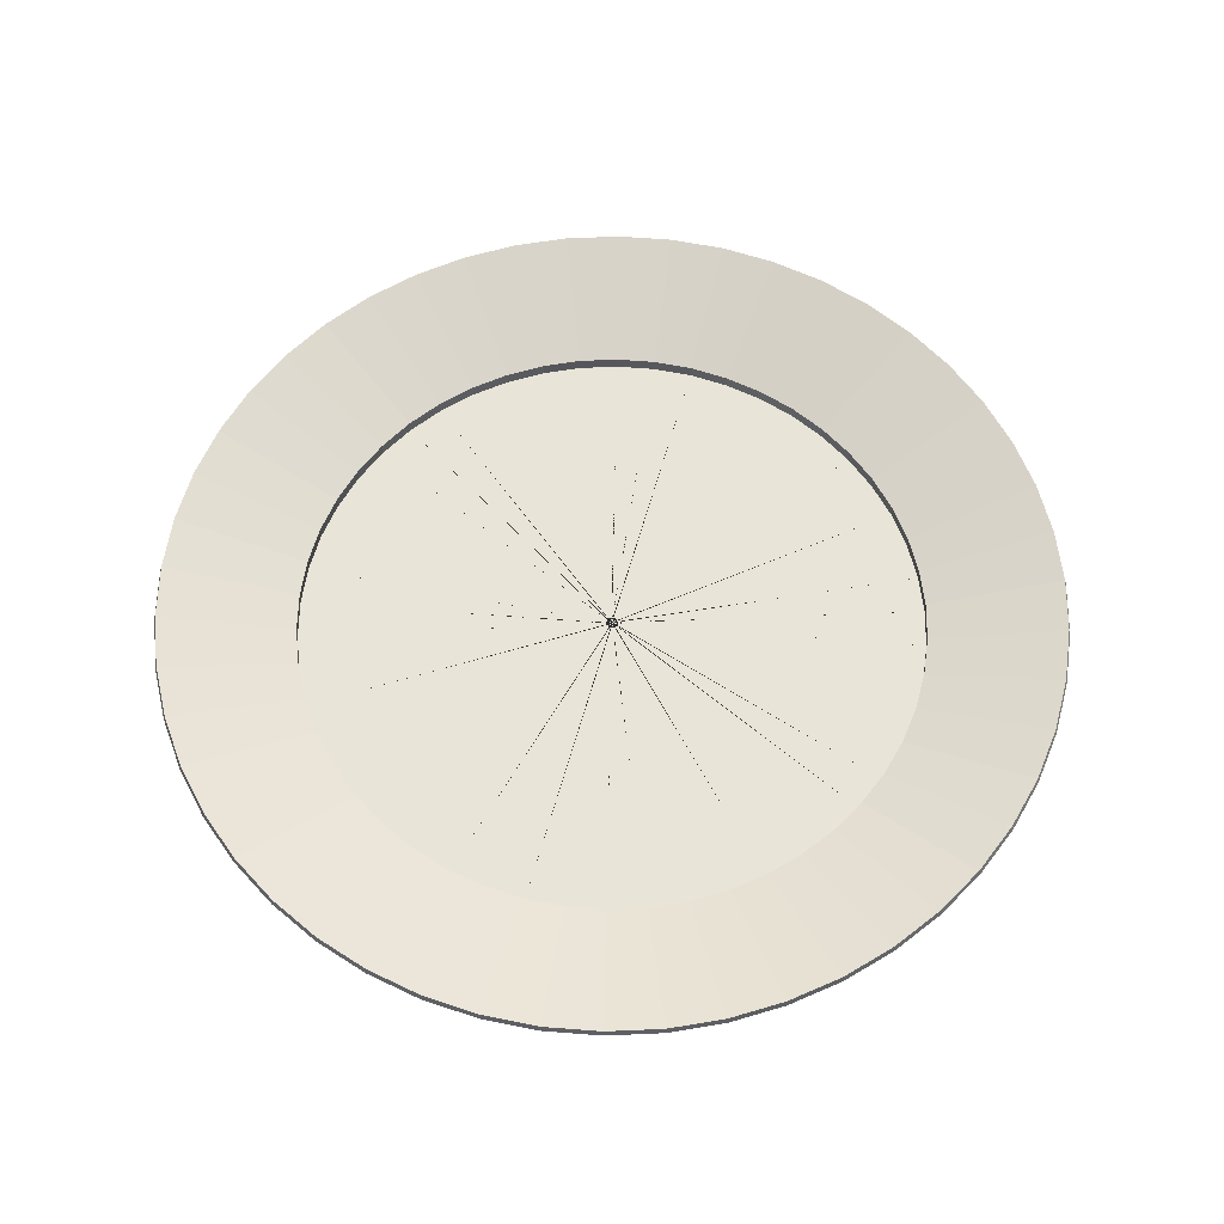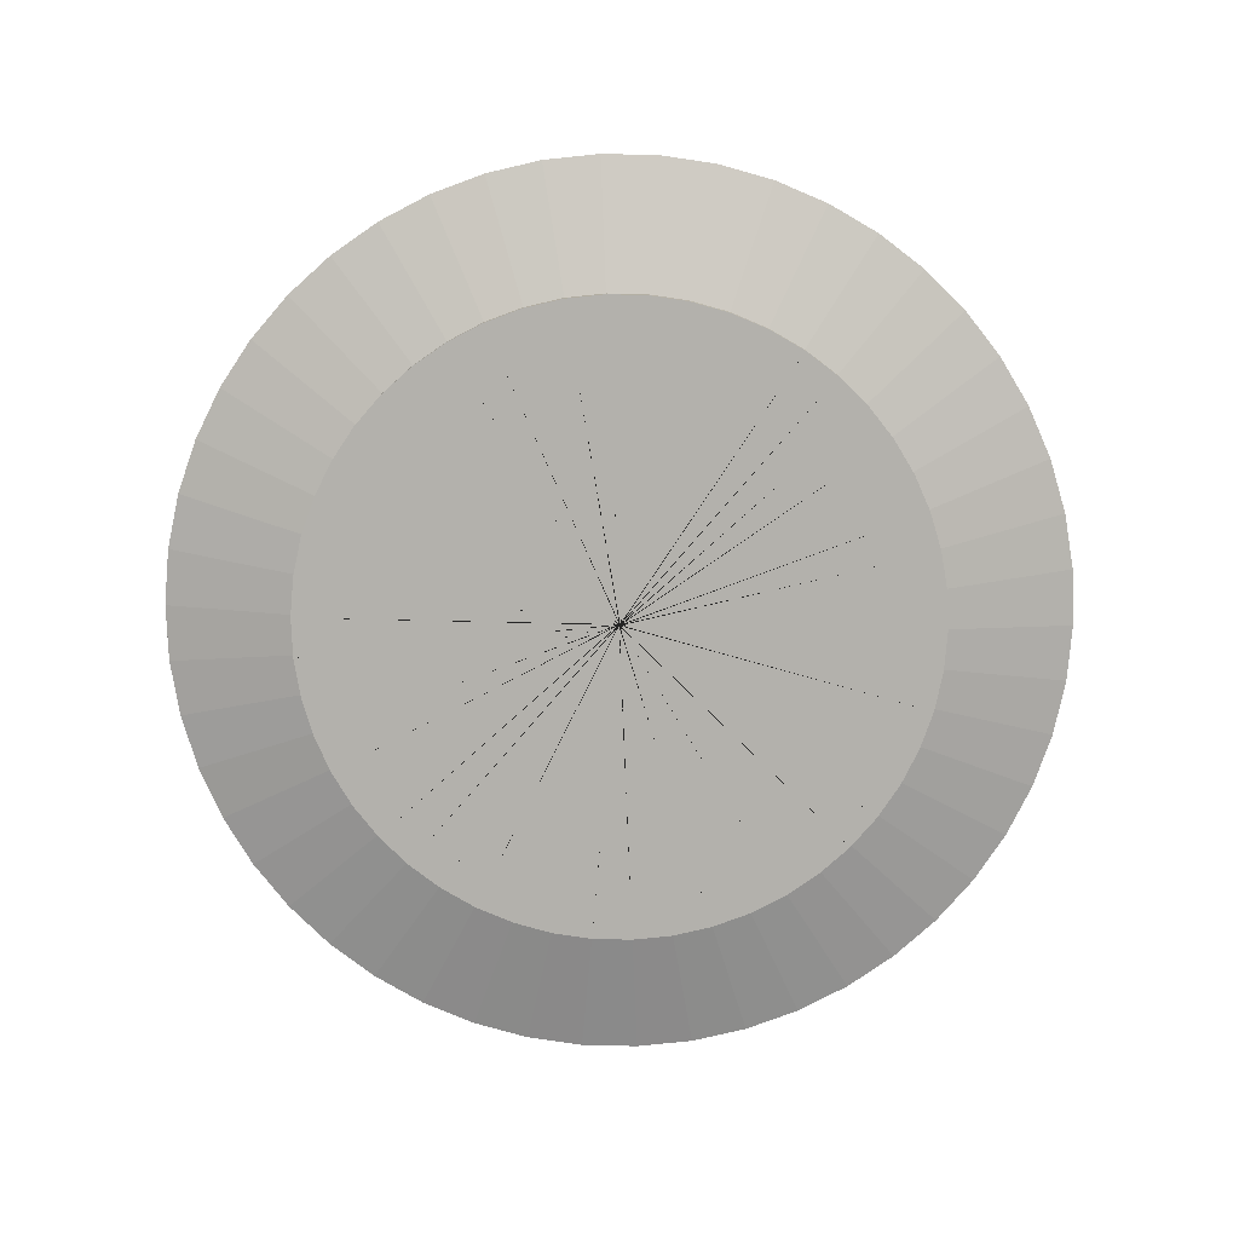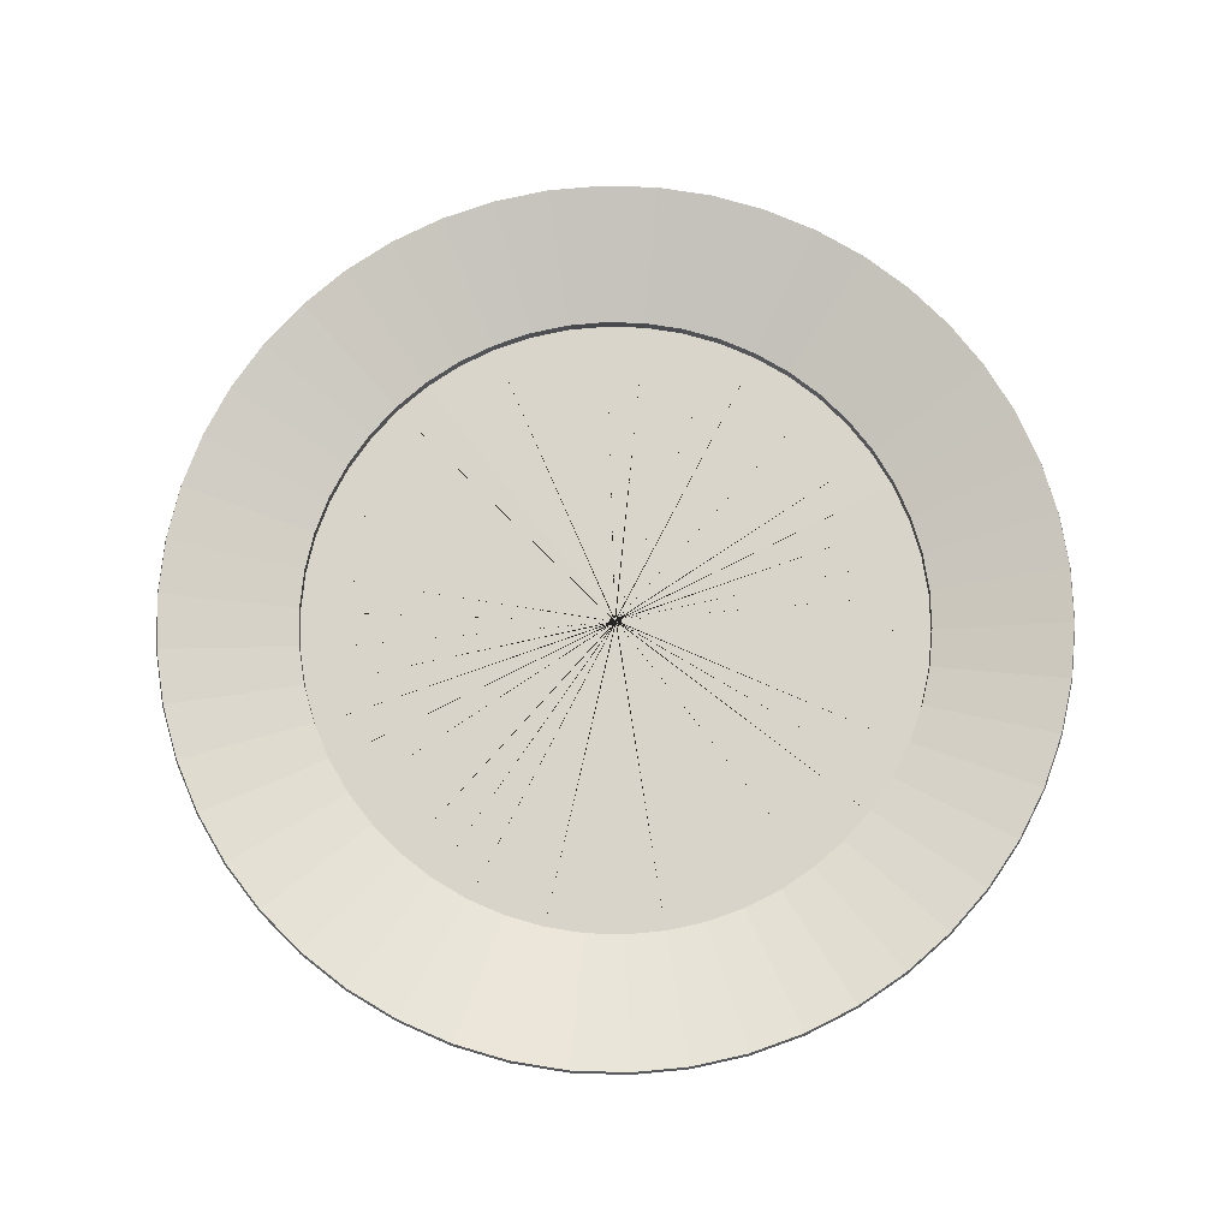
<metadata>
{"format":"obj","ext":"obj","renderer":"f3d","projection":"perspective","resolution":1024,"background":"white","views":[{"elev":60.3,"azim":51.4,"up":"+Y"},{"elev":-79.1,"azim":2.3,"up":"+Y"},{"elev":75.0,"azim":-152.9,"up":"+Y"}]}
</metadata>
<code>
o Circle
v 0 0 -1
v -0.1253 0 -0.9921
v -0.2487 0 -0.9686
v -0.3681 0 -0.9298
v -0.4818 0 -0.8763
v -0.5878 0 -0.809
v -0.6845 0 -0.729
v -0.7705 0 -0.6374
v -0.8443 0 -0.5358
v -0.9048 0 -0.4258
v -0.9511 0 -0.309
v -0.9823 0 -0.1874
v -0.998 0 -0.06279
v -0.998 0 0.06279
v -0.9823 0 0.1874
v -0.9511 0 0.309
v -0.9048 0 0.4258
v -0.8443 0 0.5358
v -0.7705 0 0.6374
v -0.6845 0 0.729
v -0.5878 0 0.809
v -0.4818 0 0.8763
v -0.3681 0 0.9298
v -0.2487 0 0.9686
v -0.1253 0 0.9921
v 1e-06 0 1
v 0.1253 0 0.9921
v 0.2487 0 0.9686
v 0.3681 0 0.9298
v 0.4818 0 0.8763
v 0.5878 0 0.809
v 0.6845 0 0.729
v 0.7705 0 0.6374
v 0.8443 0 0.5358
v 0.9048 0 0.4258
v 0.9511 0 0.309
v 0.9823 0 0.1874
v 0.998 0 0.06279
v 0.998 0 -0.06279
v 0.9823 0 -0.1874
v 0.9511 0 -0.309
v 0.9048 0 -0.4258
v 0.8443 0 -0.5358
v 0.7705 0 -0.6374
v 0.6845 0 -0.729
v 0.5878 0 -0.809
v 0.4818 0 -0.8763
v 0.3681 0 -0.9298
v 0.2487 0 -0.9686
v 0.1253 0 -0.9921
v -0 0 0.01827
v 0.00229 0 0.01813
v 0.004545 0 0.0177
v 0.006727 0 0.01699
v 0.008804 0 0.01601
v 0.01074 0 0.01478
v 0.01251 0 0.01332
v 0.01408 0 0.01165
v 0.01543 0 0.009792
v 0.01654 0 0.007781
v 0.01738 0 0.005647
v 0.01795 0 0.003424
v 0.01824 0 0.001147
v 0.01824 0 -0.001148
v 0.01795 0 -0.003425
v 0.01738 0 -0.005648
v 0.01654 0 -0.007781
v 0.01543 0 -0.009793
v 0.01408 0 -0.01165
v 0.01251 0 -0.01332
v 0.01074 0 -0.01478
v 0.008804 0 -0.01602
v 0.006727 0 -0.01699
v 0.004545 0 -0.0177
v 0.00229 0 -0.01813
v -0 0 -0.01827
v -0.002291 0 -0.01813
v -0.004545 0 -0.0177
v -0.006728 0 -0.01699
v -0.008804 0 -0.01602
v -0.01074 0 -0.01478
v -0.01251 0 -0.01332
v -0.01408 0 -0.01165
v -0.01543 0 -0.009793
v -0.01654 0 -0.007781
v -0.01738 0 -0.005648
v -0.01795 0 -0.003425
v -0.01824 0 -0.001148
v -0.01824 0 0.001147
v -0.01795 0 0.003424
v -0.01738 0 0.005647
v -0.01654 0 0.007781
v -0.01543 0 0.009792
v -0.01408 0 0.01165
v -0.01251 0 0.01332
v -0.01074 0 0.01478
v -0.008804 0 0.01601
v -0.006727 0 0.01699
v -0.004545 0 0.0177
v -0.002291 0 0.01813
v 0 0.04396 -1
v -0.1253 0.04396 -0.9921
v -0.2487 0.04396 -0.9686
v -0.3681 0.04396 -0.9298
v -0.4818 0.04396 -0.8763
v -0.5878 0.04396 -0.809
v -0.6845 0.04396 -0.729
v -0.7705 0.04396 -0.6374
v -0.8443 0.04396 -0.5358
v -0.9048 0.04396 -0.4258
v -0.9511 0.04396 -0.309
v -0.9823 0.04396 -0.1874
v -0.998 0.04396 -0.06279
v -0.998 0.04396 0.06279
v -0.9823 0.04396 0.1874
v -0.9511 0.04396 0.309
v -0.9048 0.04396 0.4258
v -0.8443 0.04396 0.5358
v -0.7705 0.04396 0.6374
v -0.6845 0.04396 0.729
v -0.5878 0.04396 0.809
v -0.4818 0.04396 0.8763
v -0.3681 0.04396 0.9298
v -0.2487 0.04396 0.9686
v -0.1253 0.04396 0.9921
v 1e-06 0.04396 1
v 0.1253 0.04396 0.9921
v 0.2487 0.04396 0.9686
v 0.3681 0.04396 0.9298
v 0.4818 0.04396 0.8763
v 0.5878 0.04396 0.809
v 0.6845 0.04396 0.729
v 0.7705 0.04396 0.6374
v 0.8443 0.04396 0.5358
v 0.9048 0.04396 0.4258
v 0.9511 0.04396 0.309
v 0.9823 0.04396 0.1874
v 0.998 0.04396 0.06279
v 0.998 0.04396 -0.06279
v 0.9823 0.04396 -0.1874
v 0.9511 0.04396 -0.309
v 0.9048 0.04396 -0.4258
v 0.8443 0.04396 -0.5358
v 0.7705 0.04396 -0.6374
v 0.6845 0.04396 -0.729
v 0.5878 0.04396 -0.809
v 0.4818 0.04396 -0.8763
v 0.3681 0.04396 -0.9298
v 0.2487 0.04396 -0.9686
v 0.1253 0.04396 -0.9921
v 0 0.1586 -1.409
v -0.1766 0.1586 -1.398
v -0.3504 0.1586 -1.365
v -0.5187 0.1586 -1.31
v -0.6788 0.1586 -1.235
v -0.8282 0.1586 -1.14
v -0.9646 0.1586 -1.027
v -1.086 0.1586 -0.8982
v -1.19 0.1586 -0.755
v -1.275 0.1586 -0.6
v -1.34 0.1586 -0.4354
v -1.384 0.1586 -0.264
v -1.406 0.1586 -0.08848
v -1.406 0.1586 0.08848
v -1.384 0.1586 0.264
v -1.34 0.1586 0.4354
v -1.275 0.1586 0.6
v -1.19 0.1586 0.755
v -1.086 0.1586 0.8982
v -0.9646 0.1586 1.027
v -0.8282 0.1586 1.14
v -0.6788 0.1586 1.235
v -0.5187 0.1586 1.31
v -0.3504 0.1586 1.365
v -0.1766 0.1586 1.398
v 1e-06 0.1586 1.409
v 0.1766 0.1586 1.398
v 0.3504 0.1586 1.365
v 0.5187 0.1586 1.31
v 0.6788 0.1586 1.235
v 0.8282 0.1586 1.14
v 0.9646 0.1586 1.027
v 1.086 0.1586 0.8982
v 1.19 0.1586 0.755
v 1.275 0.1586 0.6
v 1.34 0.1586 0.4354
v 1.384 0.1586 0.264
v 1.406 0.1586 0.08847
v 1.406 0.1586 -0.08848
v 1.384 0.1586 -0.264
v 1.34 0.1586 -0.4354
v 1.275 0.1586 -0.6
v 1.19 0.1586 -0.755
v 1.086 0.1586 -0.8982
v 0.9646 0.1586 -1.027
v 0.8282 0.1586 -1.14
v 0.6788 0.1586 -1.235
v 0.5187 0.1586 -1.31
v 0.3504 0.1586 -1.365
v 0.1766 0.1586 -1.398
v 0 0.01387 -0.9856
v -0.1235 0.01387 -0.9778
v -0.2451 0.01387 -0.9546
v -0.3628 0.01387 -0.9164
v -0.4748 0.01387 -0.8637
v -0.5793 0.01387 -0.7974
v -0.6747 0.01387 -0.7185
v -0.7594 0.01387 -0.6282
v -0.8322 0.01387 -0.5281
v -0.8918 0.01387 -0.4196
v -0.9373 0.01387 -0.3046
v -0.9681 0.01387 -0.1847
v -0.9836 0.01387 -0.06189
v -0.9836 0.01387 0.06189
v -0.9681 0.01387 0.1847
v -0.9373 0.01387 0.3046
v -0.8918 0.01387 0.4196
v -0.8322 0.01387 0.5281
v -0.7594 0.01387 0.6282
v -0.6747 0.01387 0.7185
v -0.5793 0.01387 0.7974
v -0.4748 0.01387 0.8637
v -0.3628 0.01387 0.9164
v -0.2451 0.01387 0.9546
v -0.1235 0.01387 0.9778
v 1e-06 0.01387 0.9856
v 0.1235 0.01387 0.9778
v 0.2451 0.01387 0.9546
v 0.3628 0.01387 0.9164
v 0.4748 0.01387 0.8637
v 0.5793 0.01387 0.7974
v 0.6747 0.01387 0.7185
v 0.7594 0.01387 0.6282
v 0.8322 0.01387 0.5281
v 0.8918 0.01387 0.4196
v 0.9373 0.01387 0.3046
v 0.9681 0.01387 0.1847
v 0.9836 0.01387 0.06189
v 0.9836 0.01387 -0.06189
v 0.9681 0.01387 -0.1847
v 0.9373 0.01387 -0.3046
v 0.8918 0.01387 -0.4196
v 0.8322 0.01387 -0.5281
v 0.7594 0.01387 -0.6282
v 0.6747 0.01387 -0.7185
v 0.5793 0.01387 -0.7974
v 0.4748 0.01387 -0.8637
v 0.3628 0.01387 -0.9164
v 0.2451 0.01387 -0.9546
v 0.1235 0.01387 -0.9778
v -0 0.02 0.01827
v 0.00229 0.02 0.01813
v 0.004545 0.02 0.0177
v 0.006727 0.02 0.01699
v 0.008804 0.02 0.01601
v 0.01074 0.02 0.01478
v 0.01251 0.02 0.01332
v 0.01408 0.02 0.01165
v 0.01543 0.02 0.009792
v 0.01654 0.02 0.007781
v 0.01738 0.02 0.005647
v 0.01795 0.02 0.003424
v 0.01824 0.02 0.001147
v 0.01824 0.02 -0.001148
v 0.01795 0.02 -0.003425
v 0.01738 0.02 -0.005648
v 0.01654 0.02 -0.007781
v 0.01543 0.02 -0.009793
v 0.01408 0.02 -0.01165
v 0.01251 0.02 -0.01332
v 0.01074 0.02 -0.01478
v 0.008804 0.02 -0.01602
v 0.006727 0.02 -0.01699
v 0.004545 0.02 -0.0177
v 0.00229 0.02 -0.01813
v -0 0.02 -0.01827
v -0.002291 0.02 -0.01813
v -0.004545 0.02 -0.0177
v -0.006728 0.02 -0.01699
v -0.008804 0.02 -0.01602
v -0.01074 0.02 -0.01478
v -0.01251 0.02 -0.01332
v -0.01408 0.02 -0.01165
v -0.01543 0.02 -0.009793
v -0.01654 0.02 -0.007781
v -0.01738 0.02 -0.005648
v -0.01795 0.02 -0.003425
v -0.01824 0.02 -0.001148
v -0.01824 0.02 0.001147
v -0.01795 0.02 0.003424
v -0.01738 0.02 0.005647
v -0.01654 0.02 0.007781
v -0.01543 0.02 0.009792
v -0.01408 0.02 0.01165
v -0.01251 0.02 0.01332
v -0.01074 0.02 0.01478
v -0.008804 0.02 0.01601
v -0.006727 0.02 0.01699
v -0.004545 0.02 0.0177
v -0.002291 0.02 0.01813
v 0 0.05629 -0.9842
v -0.1234 0.05629 -0.9765
v -0.2448 0.05629 -0.9533
v -0.3623 0.05629 -0.9151
v -0.4742 0.05629 -0.8625
v -0.5785 0.05629 -0.7963
v -0.6738 0.05629 -0.7175
v -0.7584 0.05629 -0.6274
v -0.831 0.05629 -0.5274
v -0.8906 0.05629 -0.4191
v -0.9361 0.05629 -0.3041
v -0.9668 0.05629 -0.1844
v -0.9823 0.05629 -0.0618
v -0.9823 0.05629 0.0618
v -0.9668 0.05629 0.1844
v -0.9361 0.05629 0.3041
v -0.8906 0.05629 0.4191
v -0.831 0.05629 0.5274
v -0.7584 0.05629 0.6274
v -0.6738 0.05629 0.7175
v -0.5785 0.05629 0.7963
v -0.4742 0.05629 0.8625
v -0.3623 0.05629 0.9151
v -0.2448 0.05629 0.9533
v -0.1234 0.05629 0.9765
v 1e-06 0.05629 0.9842
v 0.1234 0.05629 0.9765
v 0.2448 0.05629 0.9533
v 0.3623 0.05629 0.9151
v 0.4742 0.05629 0.8625
v 0.5785 0.05629 0.7963
v 0.6738 0.05629 0.7175
v 0.7584 0.05629 0.6274
v 0.831 0.05629 0.5274
v 0.8906 0.05629 0.4191
v 0.9361 0.05629 0.3041
v 0.9668 0.05629 0.1844
v 0.9823 0.05629 0.0618
v 0.9823 0.05629 -0.0618
v 0.9668 0.05629 -0.1844
v 0.9361 0.05629 -0.3042
v 0.8906 0.05629 -0.4191
v 0.831 0.05629 -0.5274
v 0.7584 0.05629 -0.6274
v 0.6738 0.05629 -0.7175
v 0.5785 0.05629 -0.7963
v 0.4742 0.05629 -0.8625
v 0.3623 0.05629 -0.9151
v 0.2448 0.05629 -0.9533
v 0.1234 0.05629 -0.9765
v 0 0.1779 -1.404
v -0.1759 0.1779 -1.393
v -0.3491 0.1779 -1.36
v -0.5167 0.1779 -1.305
v -0.6762 0.1779 -1.23
v -0.8251 0.1779 -1.136
v -0.9609 0.1779 -1.023
v -1.082 0.1779 -0.8947
v -1.185 0.1779 -0.7521
v -1.27 0.1779 -0.5977
v -1.335 0.1779 -0.4338
v -1.379 0.1779 -0.263
v -1.401 0.1779 -0.08814
v -1.401 0.1779 0.08814
v -1.379 0.1779 0.263
v -1.335 0.1779 0.4338
v -1.27 0.1779 0.5977
v -1.185 0.1779 0.7521
v -1.082 0.1779 0.8947
v -0.9609 0.1779 1.023
v -0.8251 0.1779 1.136
v -0.6762 0.1779 1.23
v -0.5167 0.1779 1.305
v -0.3491 0.1779 1.36
v -0.1759 0.1779 1.393
v 1e-06 0.1779 1.404
v 0.1759 0.1779 1.393
v 0.3491 0.1779 1.36
v 0.5167 0.1779 1.305
v 0.6762 0.1779 1.23
v 0.8251 0.1779 1.136
v 0.9609 0.1779 1.023
v 1.082 0.1779 0.8947
v 1.185 0.1779 0.7521
v 1.27 0.1779 0.5977
v 1.335 0.1779 0.4338
v 1.379 0.1779 0.263
v 1.401 0.1779 0.08814
v 1.401 0.1779 -0.08814
v 1.379 0.1779 -0.263
v 1.335 0.1779 -0.4338
v 1.27 0.1779 -0.5977
v 1.185 0.1779 -0.7521
v 1.082 0.1779 -0.8947
v 0.9609 0.1779 -1.023
v 0.8251 0.1779 -1.136
v 0.6762 0.1779 -1.23
v 0.5167 0.1779 -1.305
v 0.3491 0.1779 -1.36
v 0.1759 0.1779 -1.393
f 41 40 90 91
f 28 27 77 78
f 15 14 64 65
f 42 41 91 92
f 2 1 51 52
f 29 28 78 79
f 16 15 65 66
f 43 42 92 93
f 3 2 52 53
f 30 29 79 80
f 17 16 66 67
f 44 43 93 94
f 4 3 53 54
f 31 30 80 81
f 18 17 67 68
f 45 44 94 95
f 5 4 54 55
f 32 31 81 82
f 19 18 68 69
f 46 45 95 96
f 6 5 55 56
f 33 32 82 83
f 20 19 69 70
f 47 46 96 97
f 7 6 56 57
f 34 33 83 84
f 21 20 70 71
f 48 47 97 98
f 8 7 57 58
f 35 34 84 85
f 22 21 71 72
f 49 48 98 99
f 9 8 58 59
f 36 35 85 86
f 23 22 72 73
f 50 49 99 100
f 10 9 59 60
f 37 36 86 87
f 24 23 73 74
f 1 50 100 51
f 11 10 60 61
f 38 37 87 88
f 25 24 74 75
f 12 11 61 62
f 39 38 88 89
f 26 25 75 76
f 13 12 62 63
f 40 39 89 90
f 27 26 76 77
f 14 13 63 64
f 40 41 141 140
f 27 28 128 127
f 14 15 115 114
f 41 42 142 141
f 1 2 102 101
f 28 29 129 128
f 15 16 116 115
f 42 43 143 142
f 2 3 103 102
f 29 30 130 129
f 16 17 117 116
f 43 44 144 143
f 3 4 104 103
f 30 31 131 130
f 17 18 118 117
f 44 45 145 144
f 4 5 105 104
f 31 32 132 131
f 18 19 119 118
f 45 46 146 145
f 5 6 106 105
f 32 33 133 132
f 19 20 120 119
f 46 47 147 146
f 6 7 107 106
f 33 34 134 133
f 20 21 121 120
f 47 48 148 147
f 7 8 108 107
f 34 35 135 134
f 21 22 122 121
f 48 49 149 148
f 8 9 109 108
f 35 36 136 135
f 22 23 123 122
f 49 50 150 149
f 9 10 110 109
f 36 37 137 136
f 23 24 124 123
f 50 1 101 150
f 10 11 111 110
f 37 38 138 137
f 24 25 125 124
f 11 12 112 111
f 38 39 139 138
f 25 26 126 125
f 12 13 113 112
f 39 40 140 139
f 26 27 127 126
f 13 14 114 113
f 124 125 175 174
f 111 112 162 161
f 138 139 189 188
f 125 126 176 175
f 112 113 163 162
f 139 140 190 189
f 126 127 177 176
f 113 114 164 163
f 140 141 191 190
f 127 128 178 177
f 114 115 165 164
f 141 142 192 191
f 101 102 152 151
f 128 129 179 178
f 115 116 166 165
f 142 143 193 192
f 102 103 153 152
f 129 130 180 179
f 116 117 167 166
f 143 144 194 193
f 103 104 154 153
f 130 131 181 180
f 117 118 168 167
f 144 145 195 194
f 104 105 155 154
f 131 132 182 181
f 118 119 169 168
f 145 146 196 195
f 105 106 156 155
f 132 133 183 182
f 119 120 170 169
f 146 147 197 196
f 106 107 157 156
f 133 134 184 183
f 120 121 171 170
f 147 148 198 197
f 107 108 158 157
f 134 135 185 184
f 121 122 172 171
f 148 149 199 198
f 108 109 159 158
f 135 136 186 185
f 122 123 173 172
f 149 150 200 199
f 109 110 160 159
f 136 137 187 186
f 123 124 174 173
f 150 101 151 200
f 110 111 161 160
f 137 138 188 187
f 241 291 290 240
f 228 278 277 227
f 215 265 264 214
f 242 292 291 241
f 202 252 251 201
f 229 279 278 228
f 216 266 265 215
f 243 293 292 242
f 203 253 252 202
f 230 280 279 229
f 217 267 266 216
f 244 294 293 243
f 204 254 253 203
f 231 281 280 230
f 218 268 267 217
f 245 295 294 244
f 205 255 254 204
f 232 282 281 231
f 219 269 268 218
f 246 296 295 245
f 206 256 255 205
f 233 283 282 232
f 220 270 269 219
f 247 297 296 246
f 207 257 256 206
f 234 284 283 233
f 221 271 270 220
f 248 298 297 247
f 208 258 257 207
f 235 285 284 234
f 222 272 271 221
f 249 299 298 248
f 209 259 258 208
f 236 286 285 235
f 223 273 272 222
f 250 300 299 249
f 210 260 259 209
f 237 287 286 236
f 224 274 273 223
f 201 251 300 250
f 211 261 260 210
f 238 288 287 237
f 225 275 274 224
f 212 262 261 211
f 239 289 288 238
f 226 276 275 225
f 213 263 262 212
f 240 290 289 239
f 227 277 276 226
f 214 264 263 213
f 240 340 341 241
f 227 327 328 228
f 214 314 315 215
f 241 341 342 242
f 201 301 302 202
f 228 328 329 229
f 215 315 316 216
f 242 342 343 243
f 202 302 303 203
f 229 329 330 230
f 216 316 317 217
f 243 343 344 244
f 203 303 304 204
f 230 330 331 231
f 217 317 318 218
f 244 344 345 245
f 204 304 305 205
f 231 331 332 232
f 218 318 319 219
f 245 345 346 246
f 205 305 306 206
f 232 332 333 233
f 219 319 320 220
f 246 346 347 247
f 206 306 307 207
f 233 333 334 234
f 220 320 321 221
f 247 347 348 248
f 207 307 308 208
f 234 334 335 235
f 221 321 322 222
f 248 348 349 249
f 208 308 309 209
f 235 335 336 236
f 222 322 323 223
f 249 349 350 250
f 209 309 310 210
f 236 336 337 237
f 223 323 324 224
f 250 350 301 201
f 210 310 311 211
f 237 337 338 238
f 224 324 325 225
f 211 311 312 212
f 238 338 339 239
f 225 325 326 226
f 212 312 313 213
f 239 339 340 240
f 226 326 327 227
f 213 313 314 214
f 324 374 375 325
f 311 361 362 312
f 338 388 389 339
f 325 375 376 326
f 312 362 363 313
f 339 389 390 340
f 326 376 377 327
f 313 363 364 314
f 340 390 391 341
f 327 377 378 328
f 314 364 365 315
f 341 391 392 342
f 301 351 352 302
f 328 378 379 329
f 315 365 366 316
f 342 392 393 343
f 302 352 353 303
f 329 379 380 330
f 316 366 367 317
f 343 393 394 344
f 303 353 354 304
f 330 380 381 331
f 317 367 368 318
f 344 394 395 345
f 304 354 355 305
f 331 381 382 332
f 318 368 369 319
f 345 395 396 346
f 305 355 356 306
f 332 382 383 333
f 319 369 370 320
f 346 396 397 347
f 306 356 357 307
f 333 383 384 334
f 320 370 371 321
f 347 397 398 348
f 307 357 358 308
f 334 384 385 335
f 321 371 372 322
f 348 398 399 349
f 308 358 359 309
f 335 385 386 336
f 322 372 373 323
f 349 399 400 350
f 309 359 360 310
f 336 386 387 337
f 323 373 374 324
f 350 400 351 301
f 310 360 361 311
f 337 387 388 338
f 52 51 251 252
f 53 52 252 253
f 54 53 253 254
f 55 54 254 255
f 56 55 255 256
f 57 56 256 257
f 58 57 257 258
f 59 58 258 259
f 60 59 259 260
f 61 60 260 261
f 62 61 261 262
f 63 62 262 263
f 64 63 263 264
f 65 64 264 265
f 66 65 265 266
f 67 66 266 267
f 68 67 267 268
f 69 68 268 269
f 70 69 269 270
f 71 70 270 271
f 72 71 271 272
f 73 72 272 273
f 74 73 273 274
f 75 74 274 275
f 76 75 275 276
f 77 76 276 277
f 78 77 277 278
f 79 78 278 279
f 80 79 279 280
f 81 80 280 281
f 82 81 281 282
f 83 82 282 283
f 84 83 283 284
f 85 84 284 285
f 86 85 285 286
f 87 86 286 287
f 88 87 287 288
f 89 88 288 289
f 90 89 289 290
f 91 90 290 291
f 92 91 291 292
f 93 92 292 293
f 94 93 293 294
f 95 94 294 295
f 96 95 295 296
f 97 96 296 297
f 98 97 297 298
f 99 98 298 299
f 100 99 299 300
f 51 100 300 251
f 151 152 352 351
f 152 153 353 352
f 153 154 354 353
f 154 155 355 354
f 155 156 356 355
f 156 157 357 356
f 157 158 358 357
f 158 159 359 358
f 159 160 360 359
f 160 161 361 360
f 161 162 362 361
f 162 163 363 362
f 163 164 364 363
f 164 165 365 364
f 165 166 366 365
f 166 167 367 366
f 167 168 368 367
f 168 169 369 368
f 169 170 370 369
f 170 171 371 370
f 171 172 372 371
f 172 173 373 372
f 173 174 374 373
f 174 175 375 374
f 175 176 376 375
f 176 177 377 376
f 177 178 378 377
f 178 179 379 378
f 179 180 380 379
f 180 181 381 380
f 181 182 382 381
f 182 183 383 382
f 183 184 384 383
f 184 185 385 384
f 185 186 386 385
f 186 187 387 386
f 187 188 388 387
f 188 189 389 388
f 189 190 390 389
f 190 191 391 390
f 191 192 392 391
f 192 193 393 392
f 193 194 394 393
f 194 195 395 394
f 195 196 396 395
f 196 197 397 396
f 197 198 398 397
f 198 199 399 398
f 199 200 400 399
f 200 151 351 400

</code>
